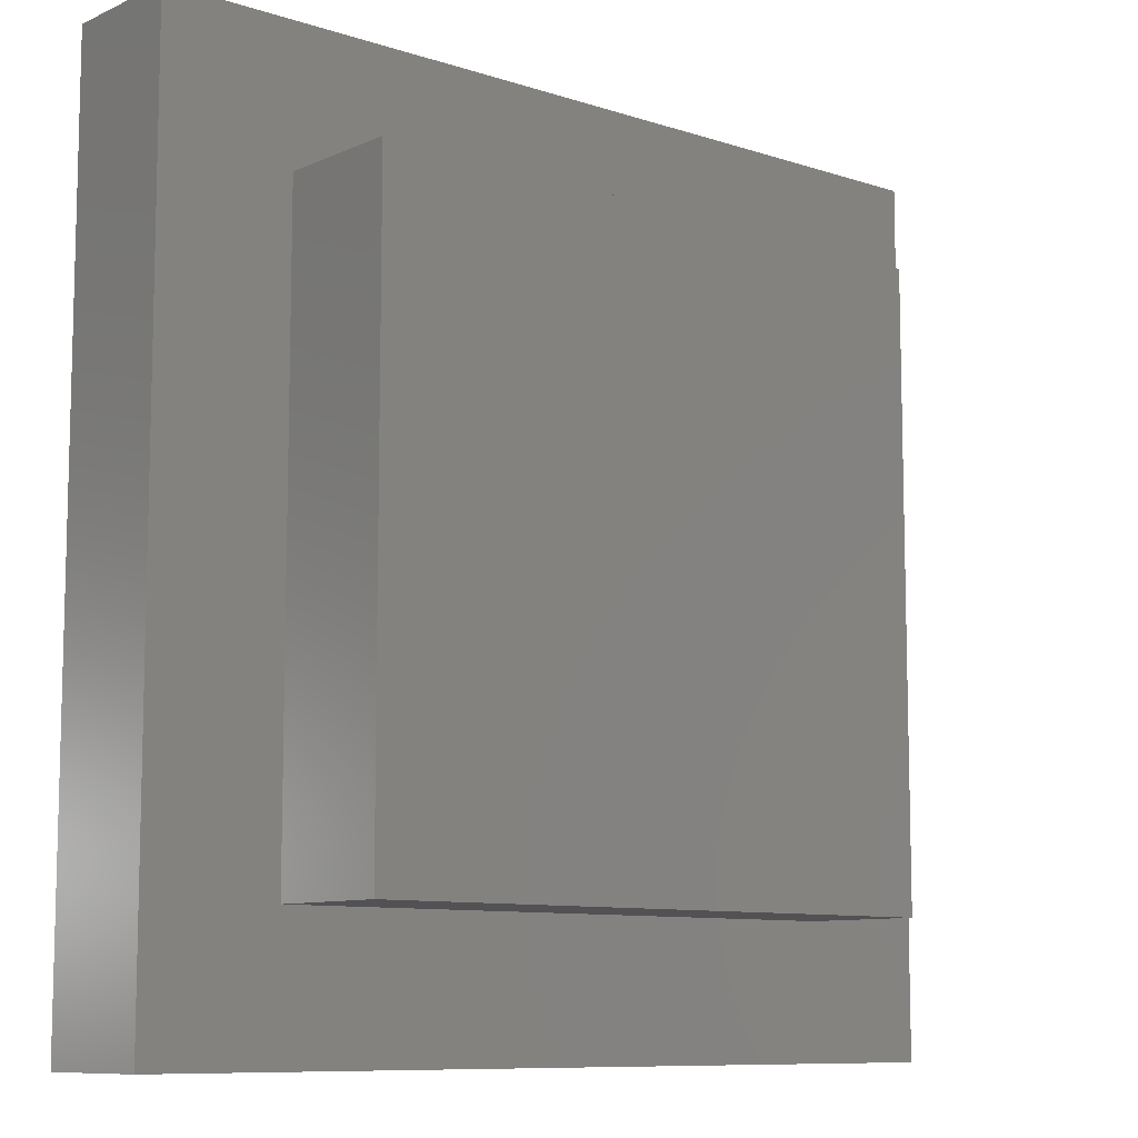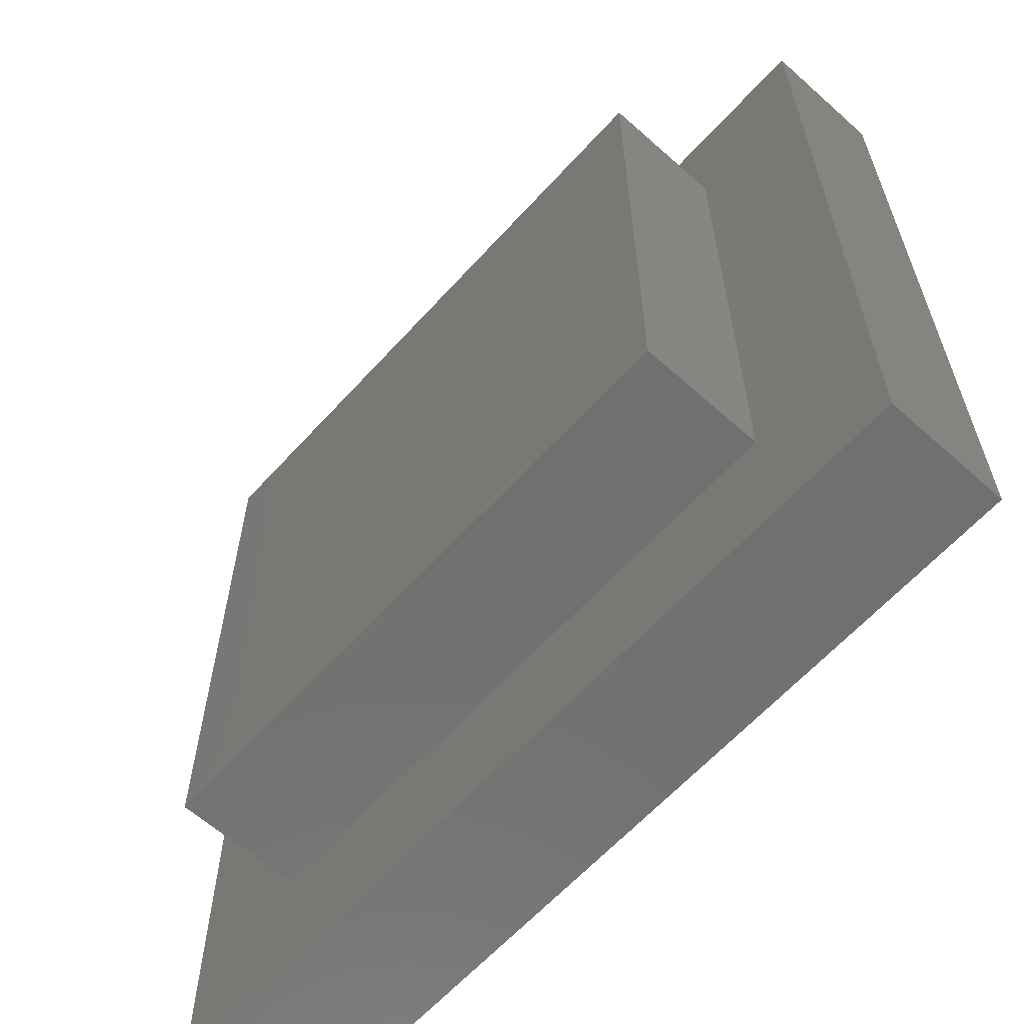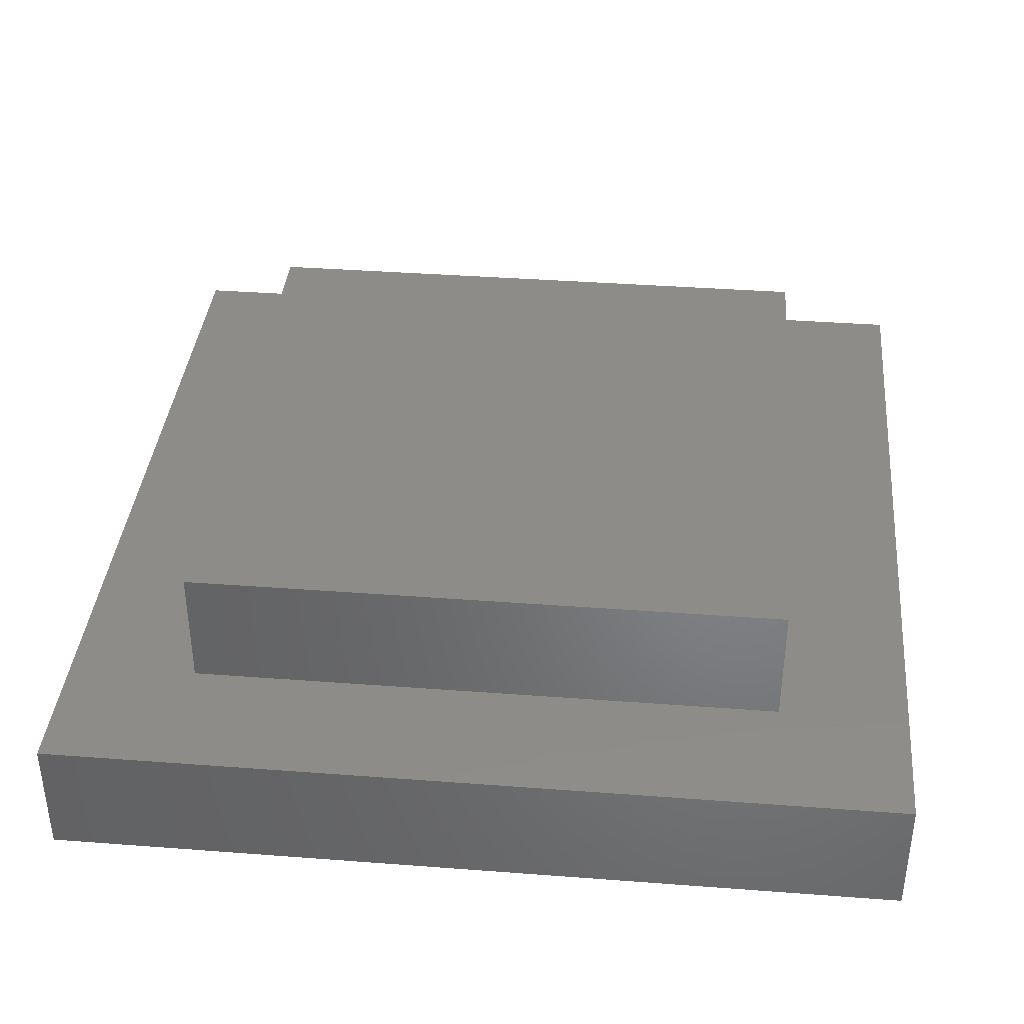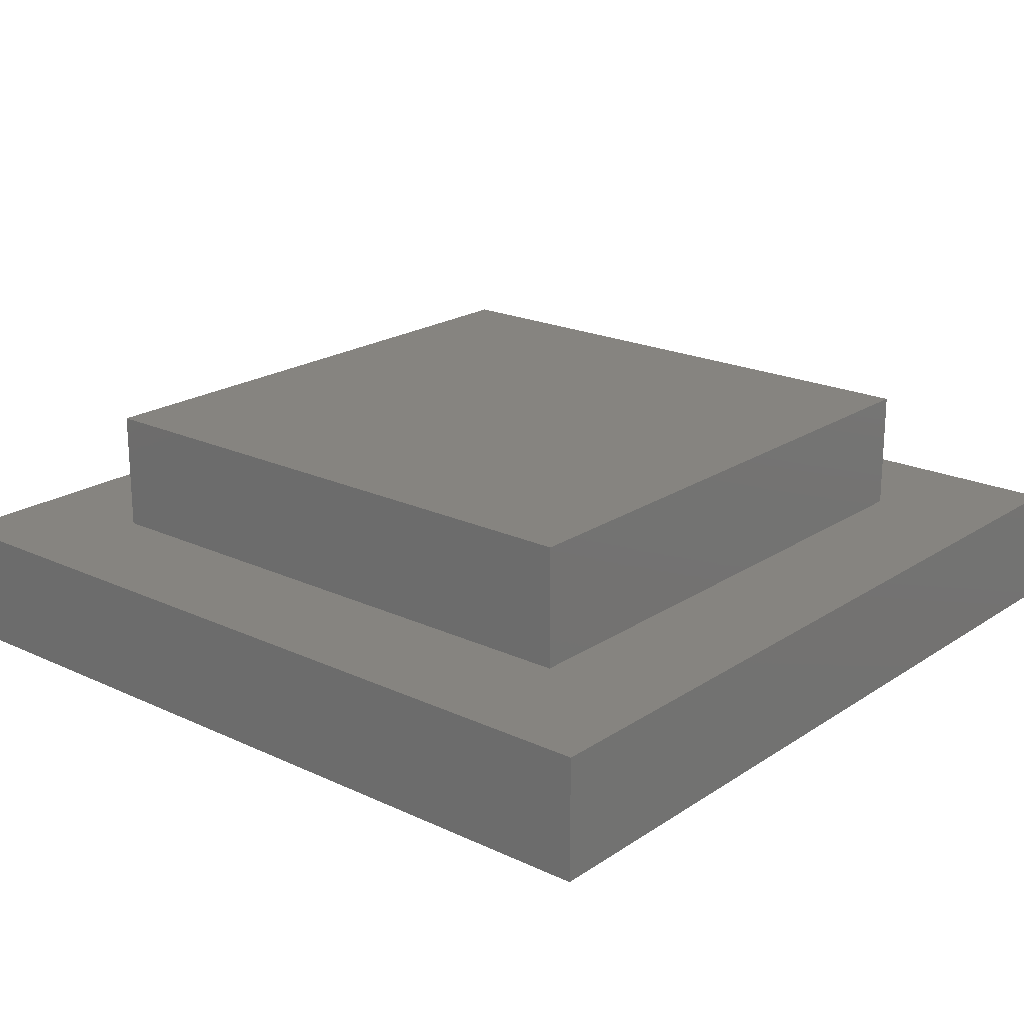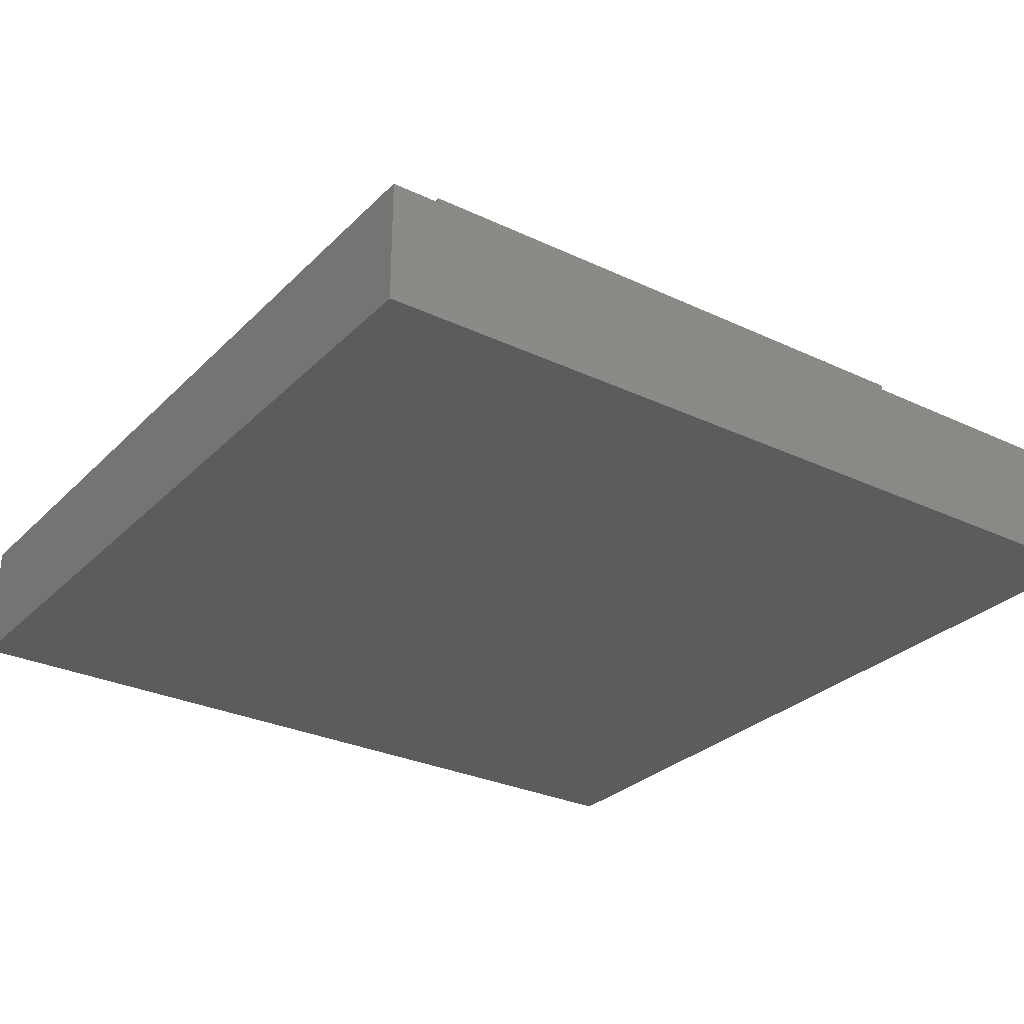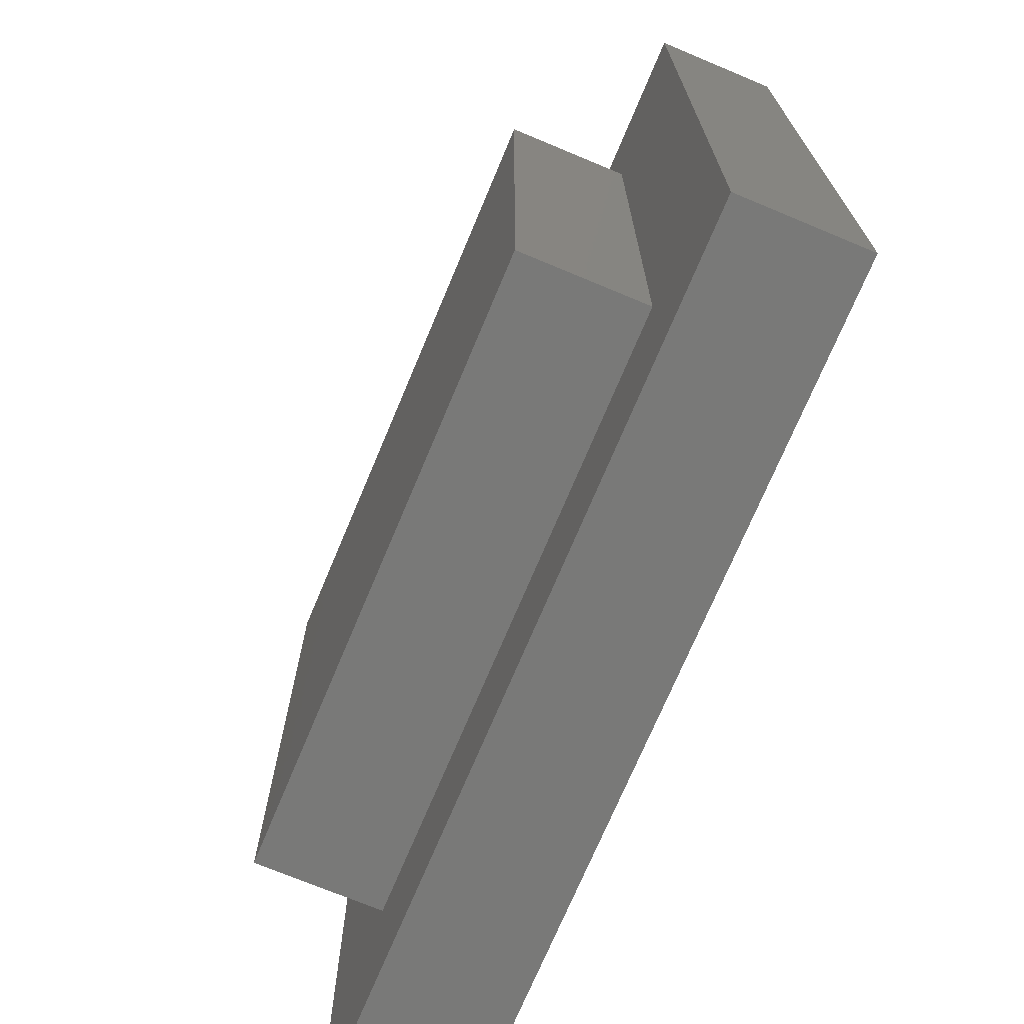
<metadata>
{"format":"stl","ext":"stl","renderer":"f3d","projection":"perspective","resolution":1024,"background":"white","views":[{"elev":-9.3,"azim":-40.7,"up":"+Y"},{"elev":-62.3,"azim":47.9,"up":"+Y"},{"elev":38.1,"azim":-84.5,"up":"+Z"},{"elev":20.5,"azim":-49.8,"up":"+Z"},{"elev":-29.0,"azim":-35.1,"up":"+Z"},{"elev":-71.8,"azim":67.3,"up":"+Y"}]}
</metadata>
<code>
# stl→obj: 16 verts, 28 faces
v 70 0 10
v 70 70 0
v 70 70 10
v 70 0 0
v 59.4 59.4 10
v 10.6 59.4 10
v 0 70 10
v 10.6 10.6 10
v 59.4 10.6 10
v 0 0 10
v 0 0 0
v 0 70 0
v 10.6 59.4 20
v 10.6 10.6 20
v 59.4 59.4 20
v 59.4 10.6 20
f 1 2 3
f 2 1 4
f 3 5 1
f 3 6 5
f 6 7 8
f 7 6 3
f 9 1 5
f 8 1 9
f 8 10 1
f 10 8 7
f 11 7 12
f 7 11 10
f 2 7 3
f 7 2 12
f 11 1 10
f 1 11 4
f 8 13 6
f 13 8 14
f 5 13 15
f 13 5 6
f 16 5 15
f 5 16 9
f 13 16 15
f 16 13 14
f 8 16 14
f 16 8 9
f 11 2 4
f 2 11 12

</code>
